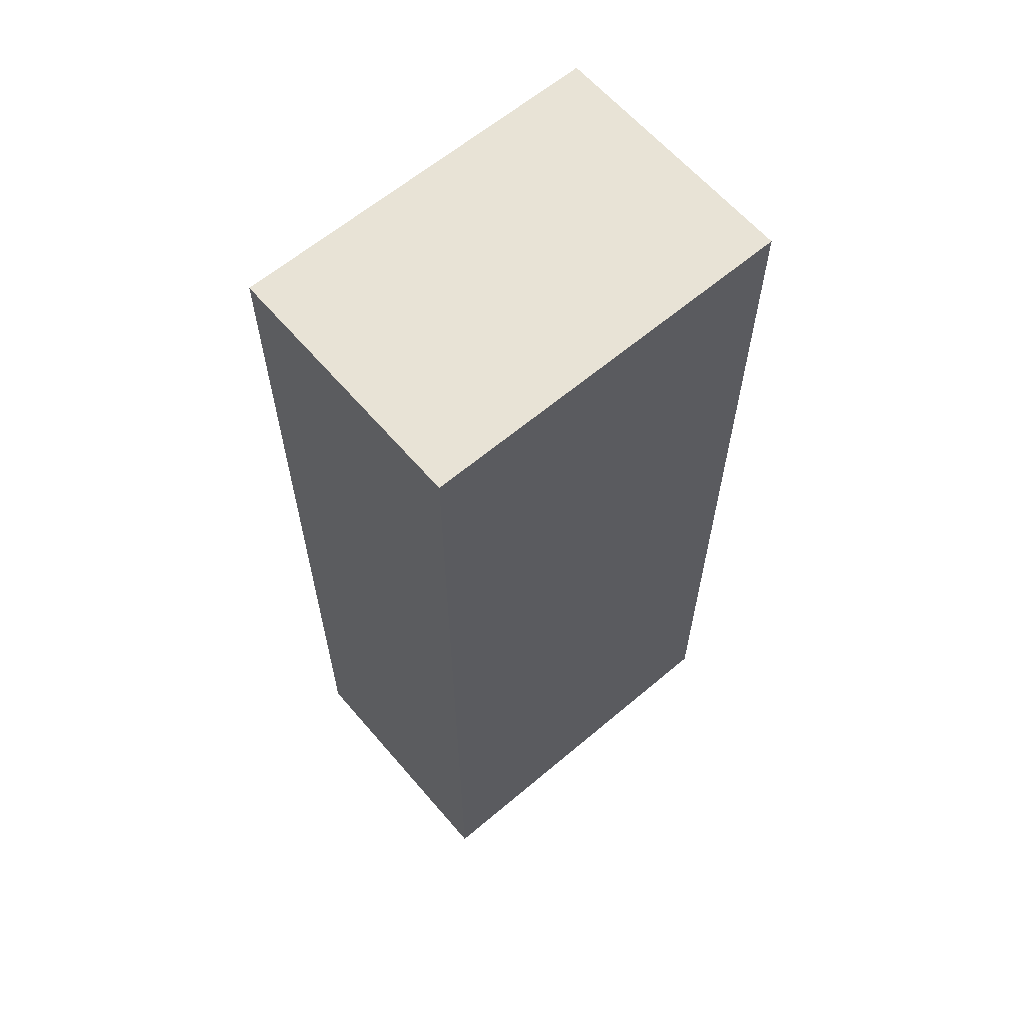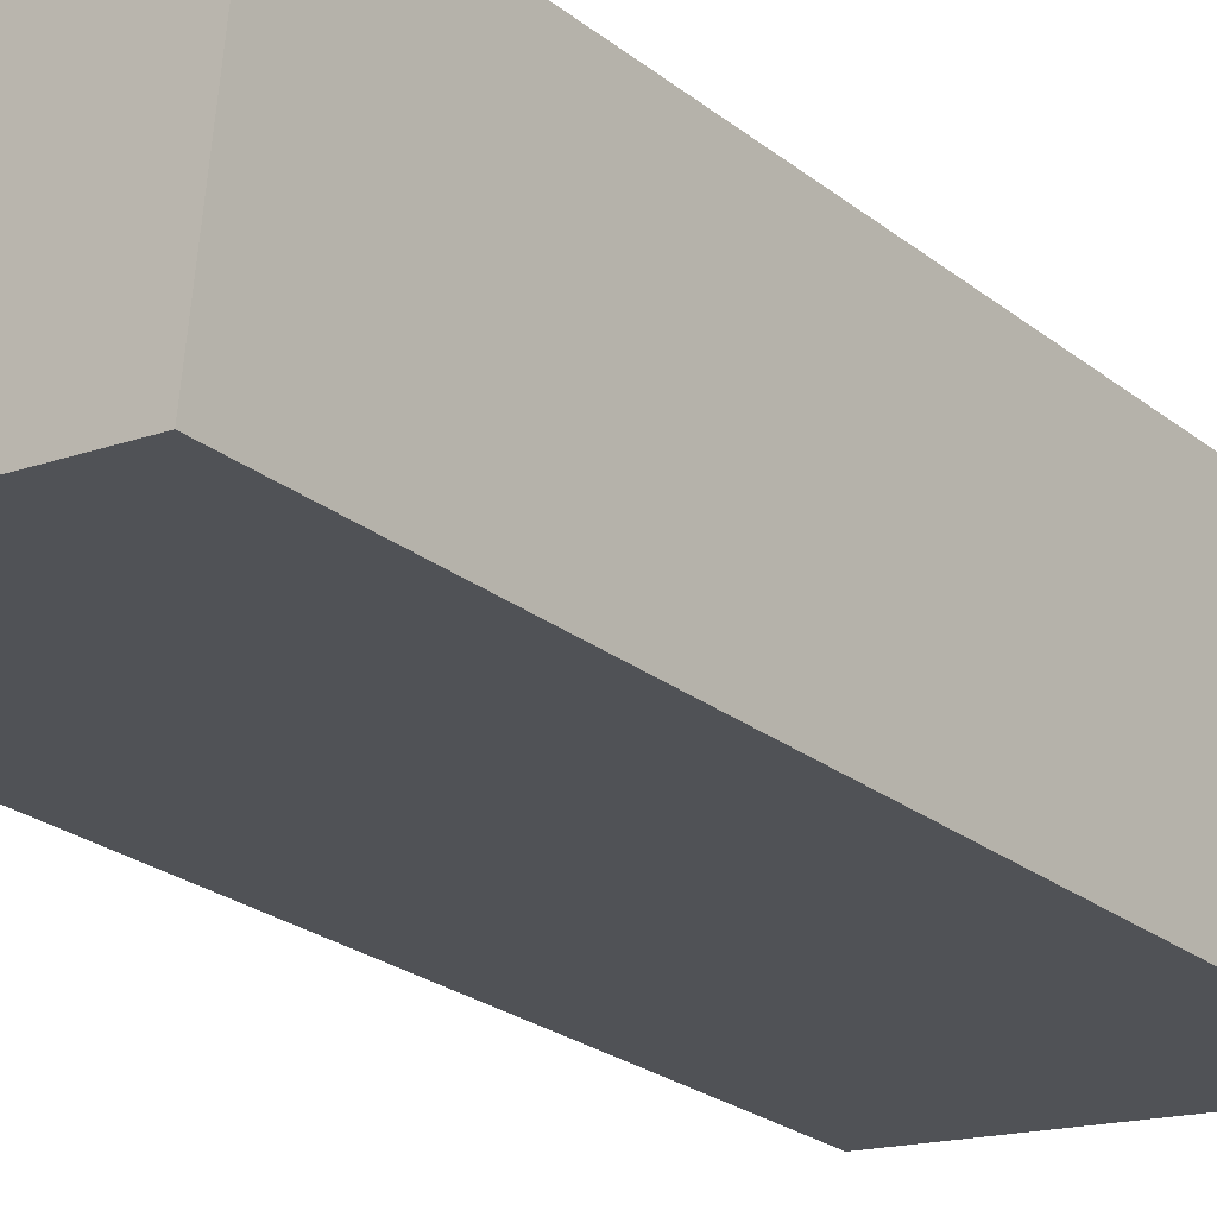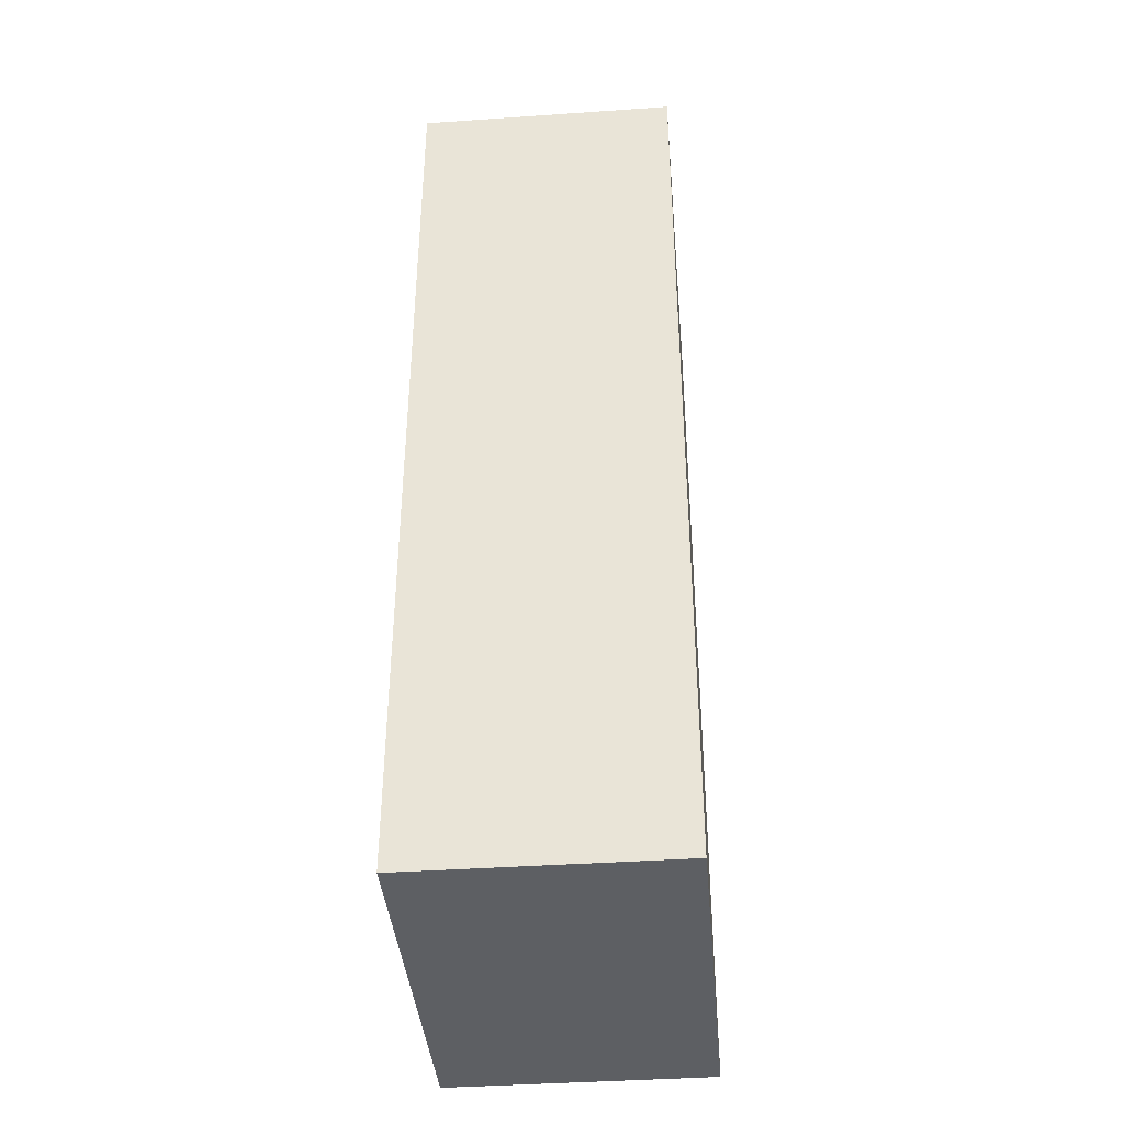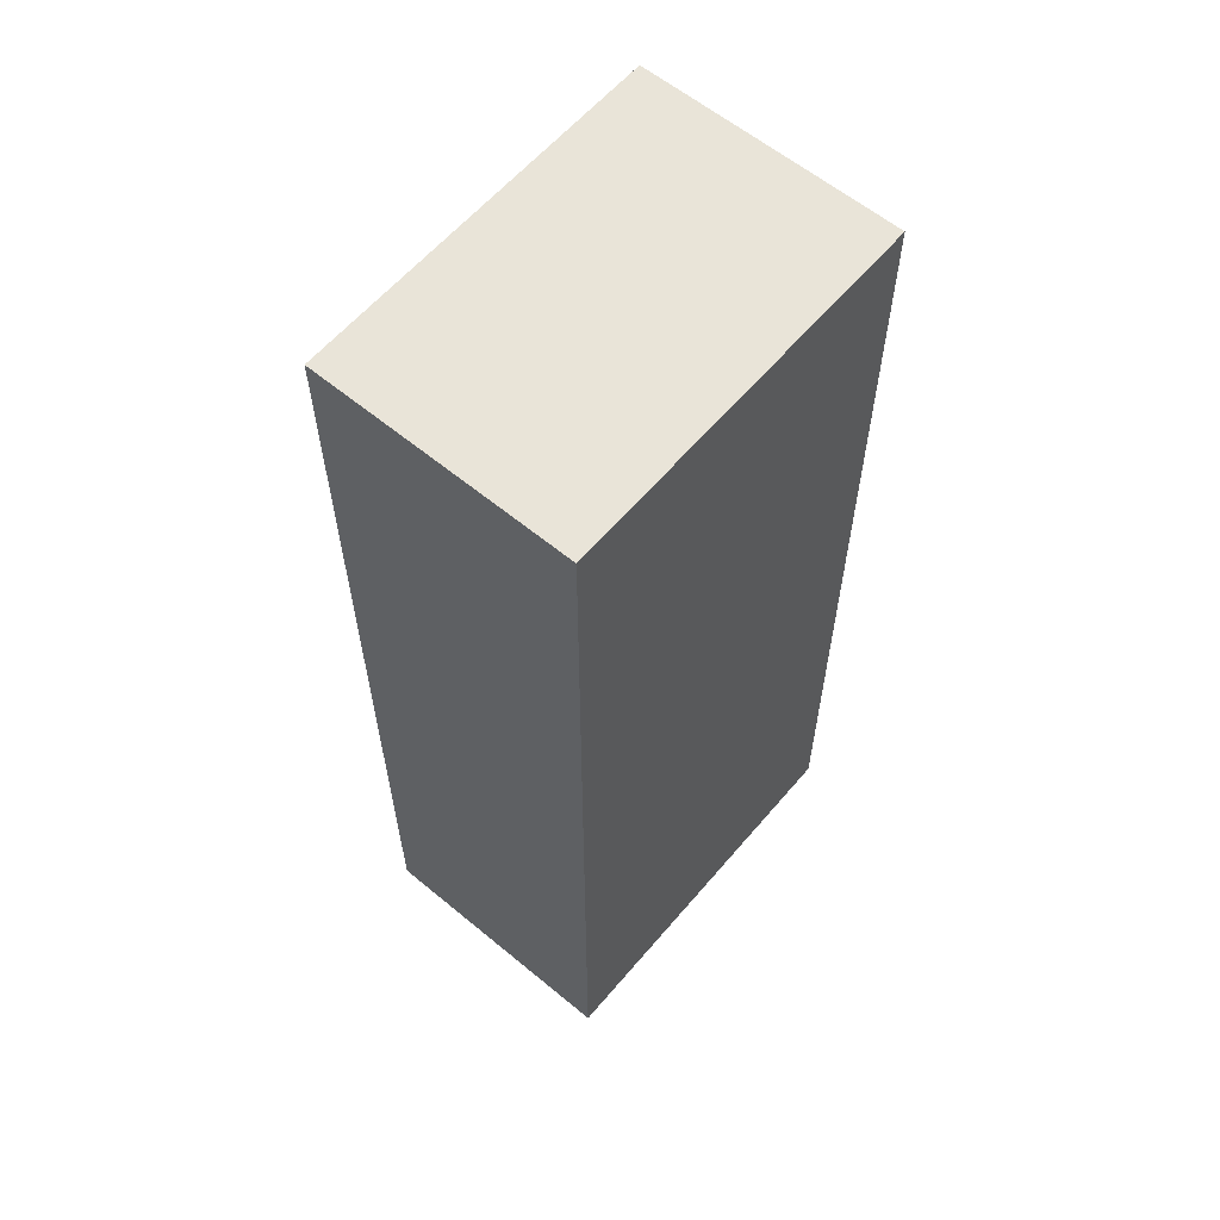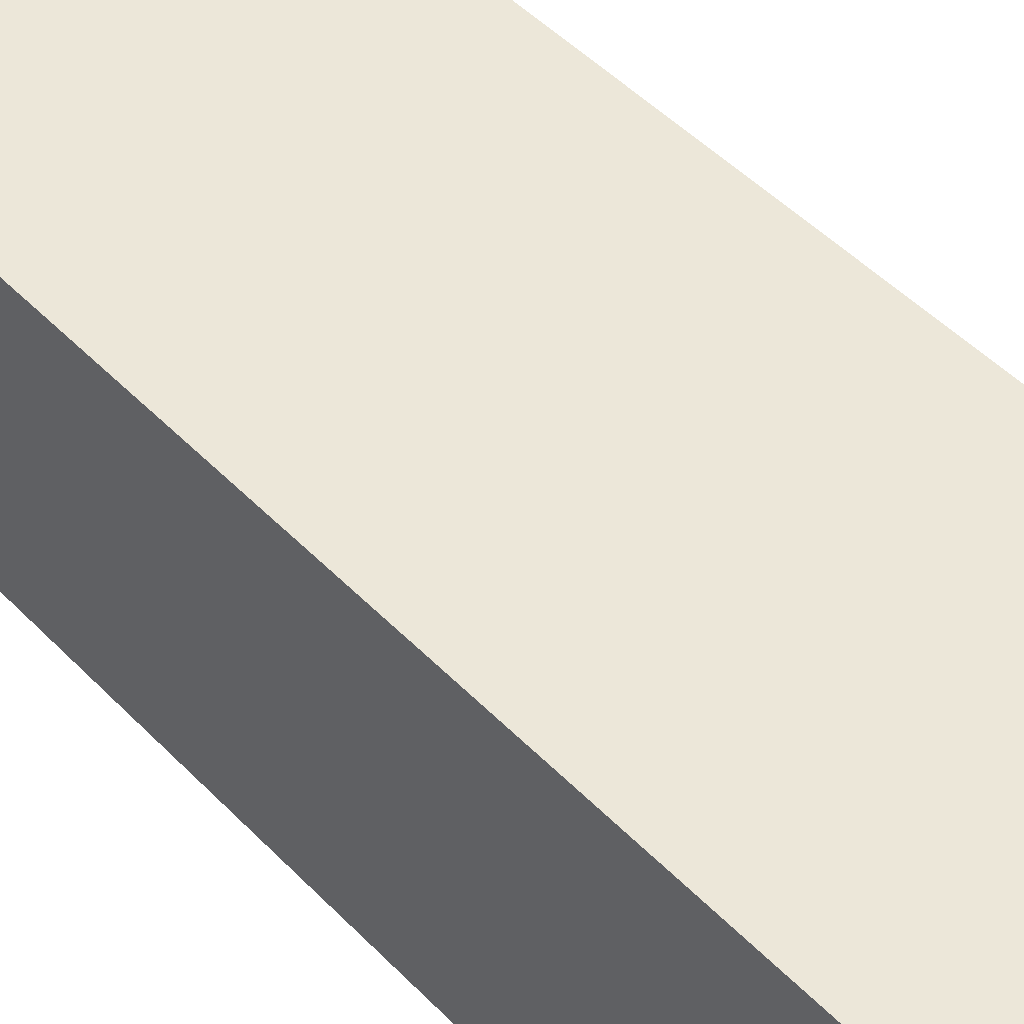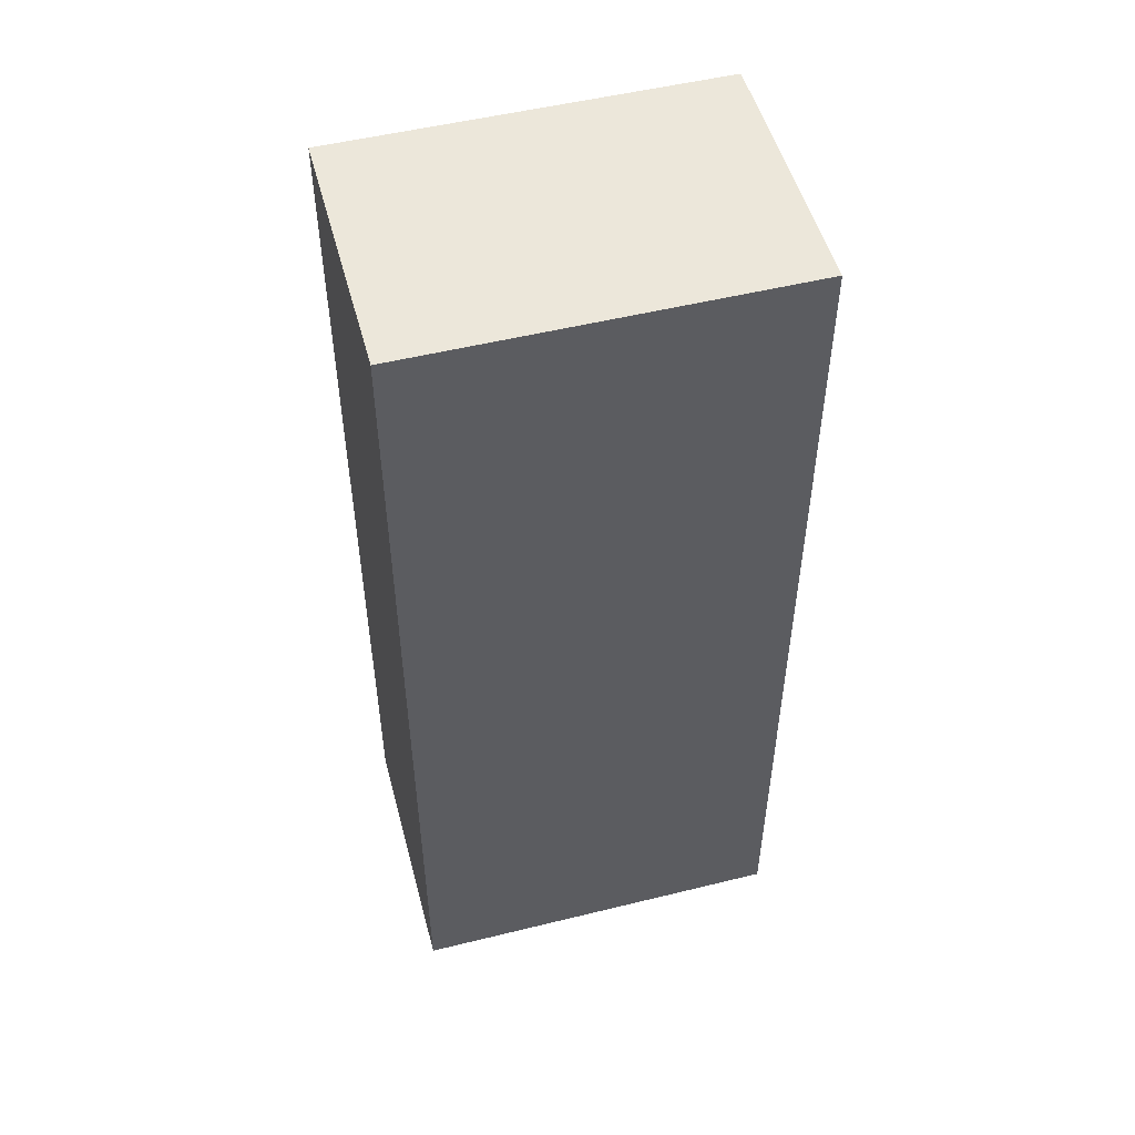
<metadata>
{"format":"obj","ext":"obj","renderer":"f3d","projection":"perspective","resolution":1024,"background":"white","views":[{"elev":62.5,"azim":133.3,"up":"+Y"},{"elev":-24.8,"azim":-141.5,"up":"+Z"},{"elev":-40.0,"azim":-91.2,"up":"+Y"},{"elev":60.5,"azim":124.0,"up":"+Y"},{"elev":50.9,"azim":137.5,"up":"+Z"},{"elev":51.7,"azim":158.9,"up":"+Y"}]}
</metadata>
<code>
v  0 7.191 4.403e-16
v  3.105 7.191 -1.664
v  0.21 7.191 -1.976
v  2.89 7.191 0.315
v  0.21 1.21e-16 -1.976
v  0 0 0
v  2.89 -1.929e-17 0.315
v  3.105 1.019e-16 -1.664
g defaultobject
f 1 2 3
f 2 1 4
f 5 1 3
f 1 5 6
f 6 4 1
f 4 6 7
f 7 2 4
f 2 7 8
f 8 3 2
f 3 8 5
f 8 6 5
f 6 8 7

</code>
